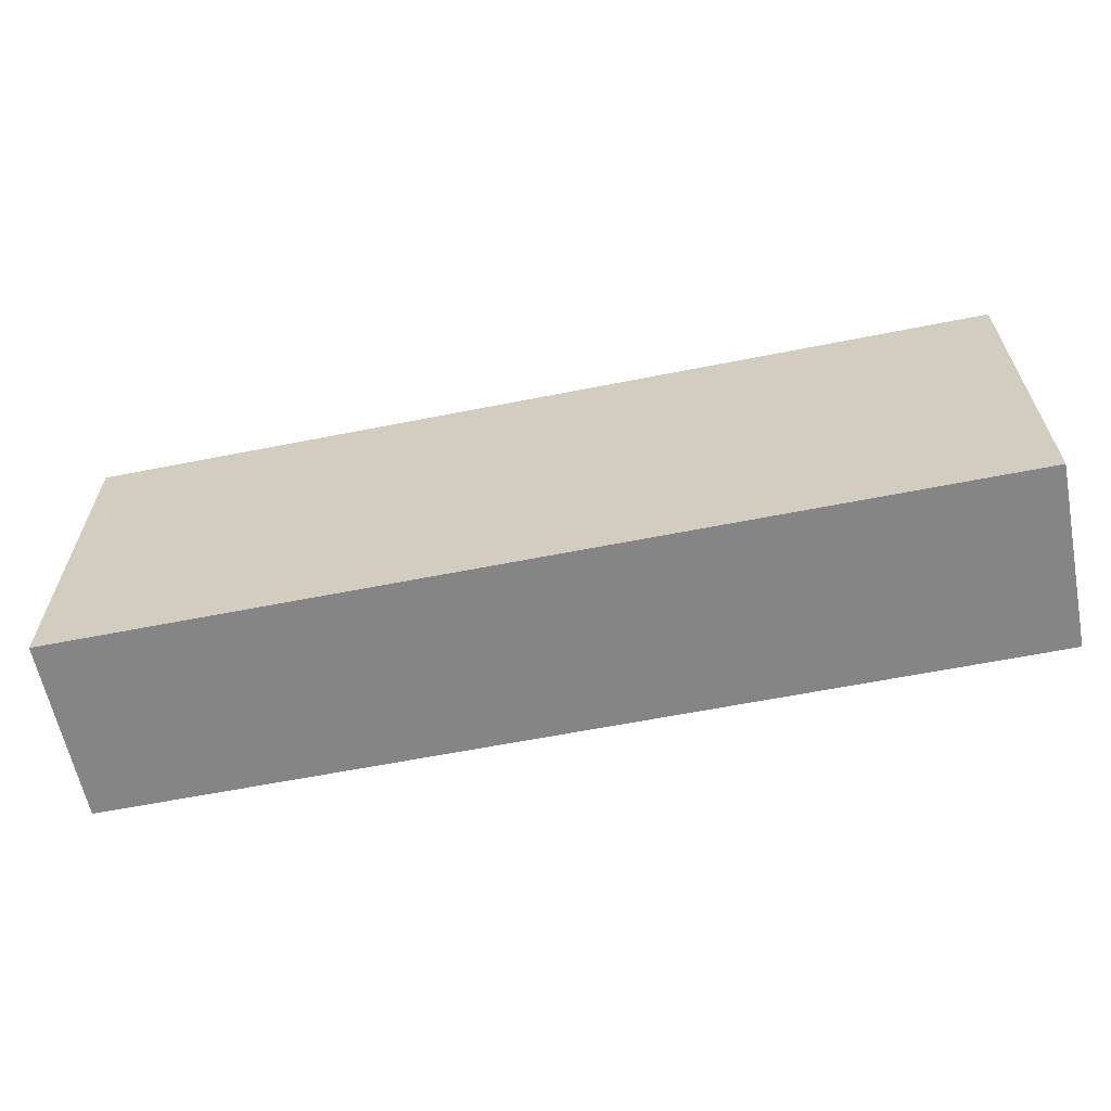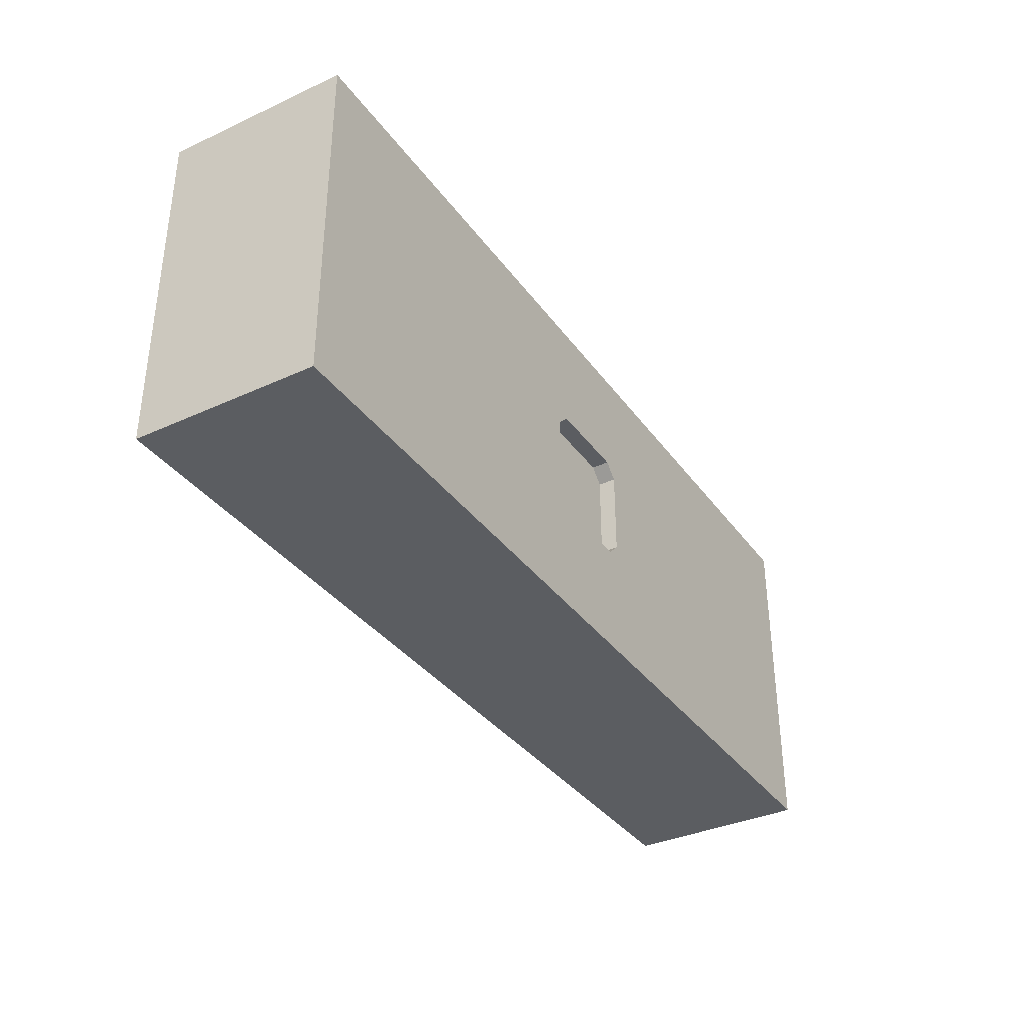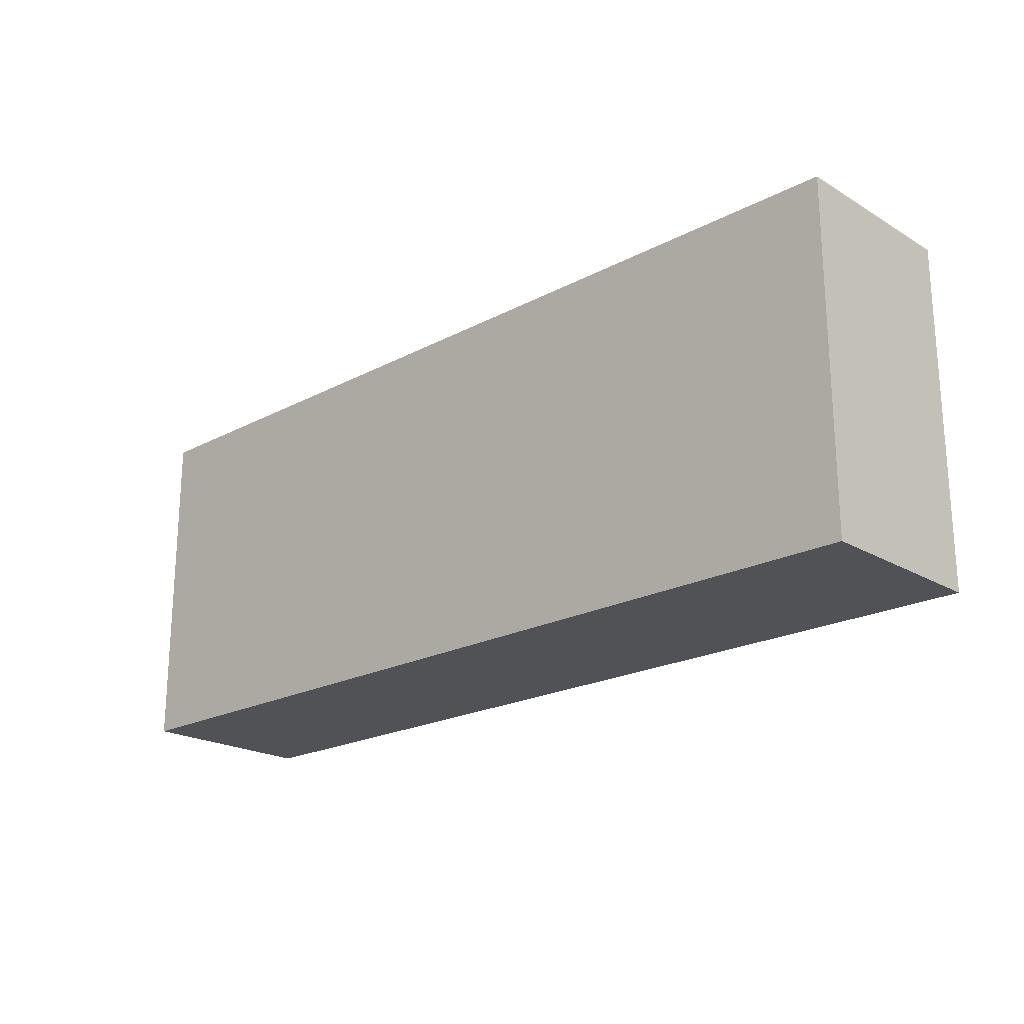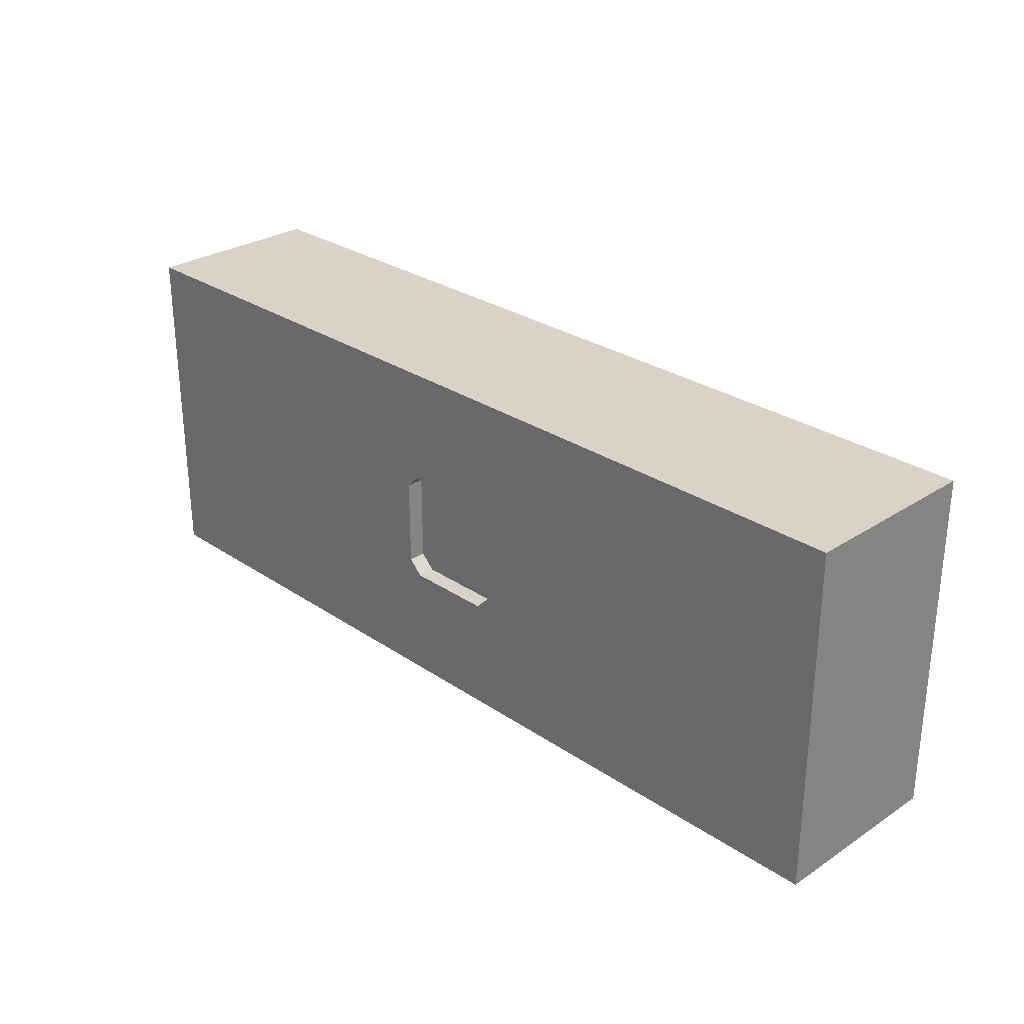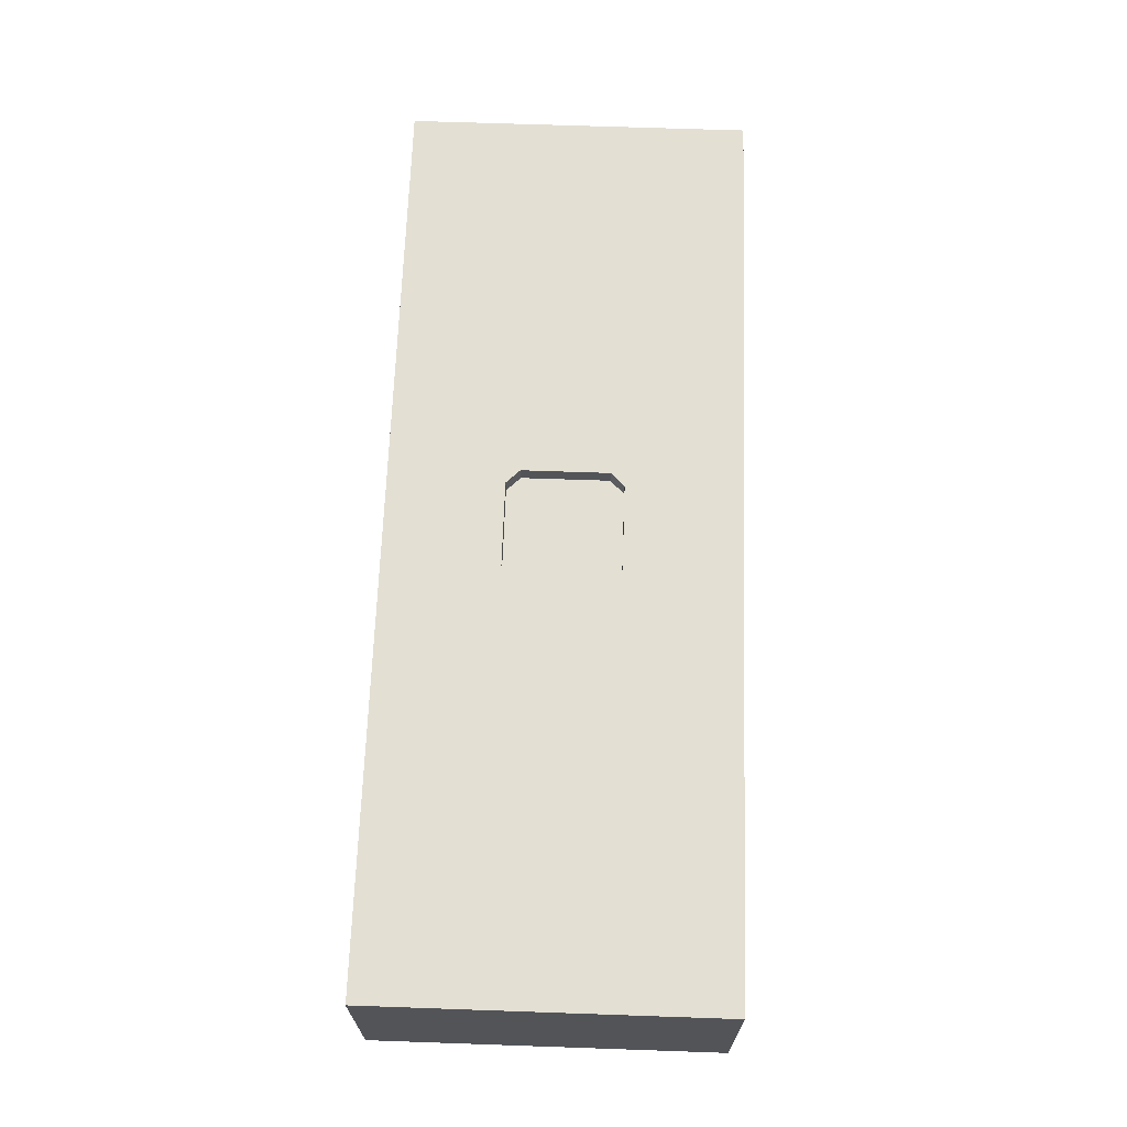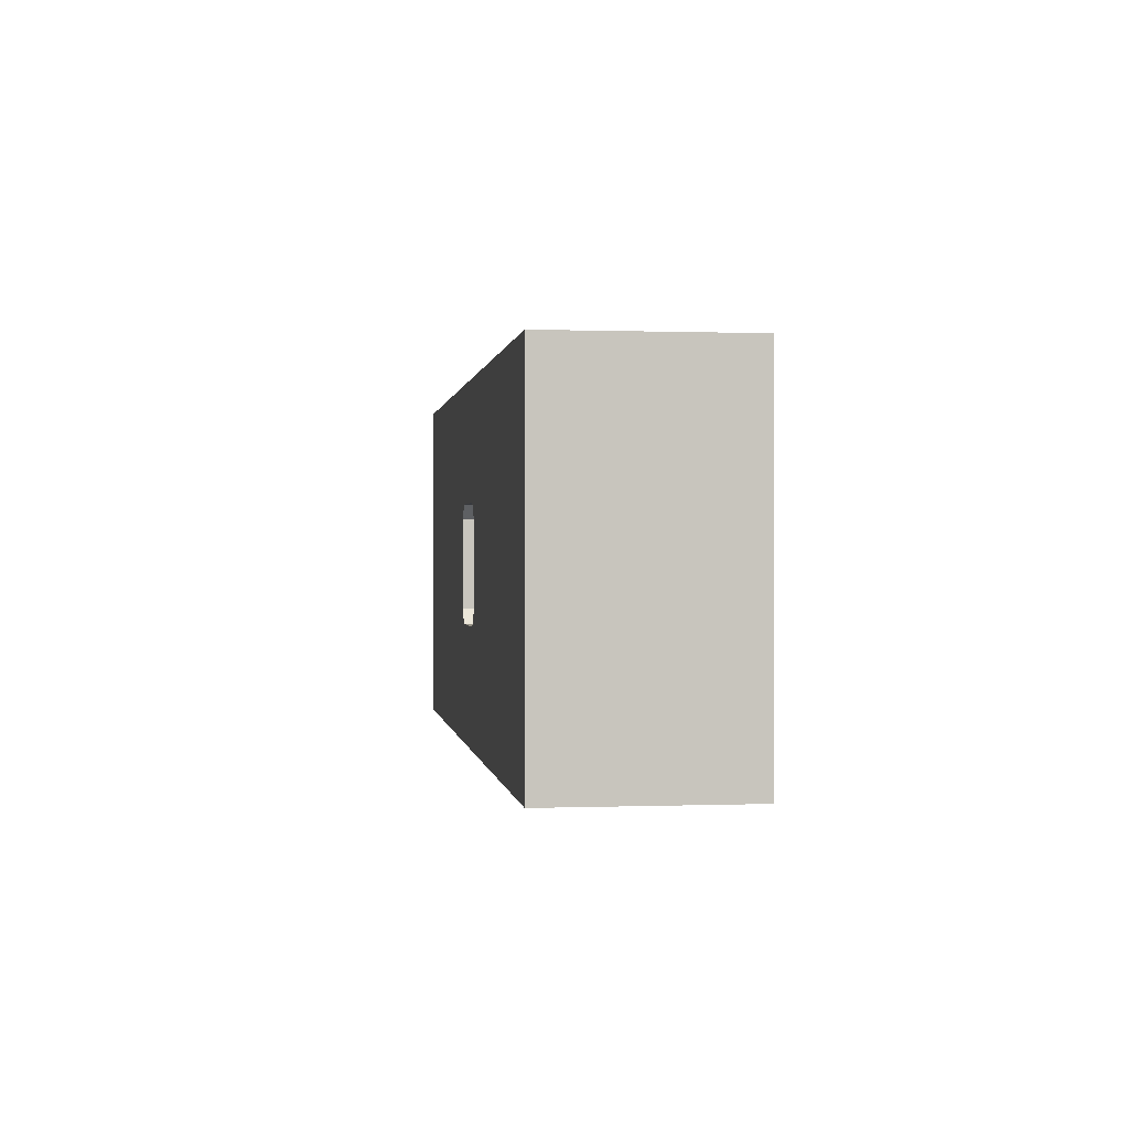
<metadata>
{"format":"obj","ext":"obj","renderer":"f3d","projection":"perspective","resolution":1024,"background":"white","views":[{"elev":-61.7,"azim":-168.6,"up":"+Y"},{"elev":-35.6,"azim":-58.9,"up":"+Y"},{"elev":-21.0,"azim":-136.6,"up":"+Y"},{"elev":28.2,"azim":45.5,"up":"+Y"},{"elev":67.0,"azim":-88.0,"up":"+Z"},{"elev":0.4,"azim":82.2,"up":"+Y"}]}
</metadata>
<code>
v 185.9 93.69 0
v 0 131.2 17.52
v 343.4 150 44.5
v 400 120.1 36.98
v 31.61 150 0
v 168.4 123.7 80
v 236.3 150 51.09
v 197.5 122.1 0
v 34.21 0 80
v 0 126.5 58.3
v 368.4 0 80
v 213.5 128.6 80
v 359.9 0 62.5
v 205.2 69.01 72.5
v 161.4 32.99 80
v 198 82.83 72.5
v 120.8 26.8 0
v 200.3 0 17.64
v 244.6 106.1 0
v 189.8 22.53 80
v 31.07 150 22.55
v 400 134.5 59.55
v 299.7 110.2 80
v 302.9 81.17 80
v 175.4 0 0
v 0 110.1 0
v 47.89 0 51.37
v 69.63 121 80
v 360.7 79.67 0
v 317.5 0 55.25
v 141.5 48.32 0
v 158.5 150 23.15
v 35.36 150 56.54
v 135.9 150 0
v 196.2 65.13 0
v 100.9 63.32 80
v 274.3 0 56.65
v 0 88.36 24.45
v 212.6 96.14 0
v 134.7 115.1 80
v 18.13 89.33 0
v 93.44 28 80
v 330.3 129 80
v 94.4 22.19 0
v 79.99 122.6 0
v 144.3 50.22 80
v 333.3 0 80
v 311.1 44.41 80
v 21.23 132.8 80
v 162.6 70.83 0
v 342.7 31.57 80
v 352.3 126.6 0
v 67.29 81.35 0
v 86.86 0 51.18
v 382.4 131.5 0
v 0 55.38 35.32
v 316.2 119.9 0
v 228.7 75.59 0
v 304.3 78.55 0
v 303.1 0 28.04
v 235.2 0 24.27
v 273.8 126.5 80
v 201.3 150 56.6
v 65.27 150 59.23
v 209.1 0 0
v 340.4 101.4 0
v 287 37.28 0
v 181 50 80
v 0 34.05 60.62
v 253.7 0 0
v 373.1 0 39.9
v 400 92.13 40.28
v 0 72.36 0
v 210.9 0 55.7
v 111.1 0 0
v 186.8 150 80
v 52.53 60.42 0
v 0 25.45 27.85
v 360 24.76 0
v 119.6 50.7 80
v 143.2 0 80
v 119.3 150 80
v 0 0 80
v 59.6 25.18 80
v 148.6 105.9 0
v 258.5 150 80
v 113.6 115.6 0
v 68.33 0 23.06
v 400 73.87 80
v 280.7 27.99 80
v 372.8 104.1 0
v 400 34.14 80
v 400 0 0
v 0 150 0
v 252.8 150 0
v 193.6 120.4 80
v 238.6 0 56.05
v 94.72 150 0
v 186.5 0 50.81
v 206.3 150 19.2
v 128.5 150 34.75
v 267 99.05 80
v 261.4 66.96 80
v 367.8 128.3 80
v 125.5 33.12 80
v 214.8 0 80
v 0 0 0
v 30.87 34.65 80
v 400 76.93 0
v 19.81 120.8 0
v 219 100 72.5
v 210.8 30.65 80
v 279 113.9 0
v 175 56 72.5
v 203.9 0 38.22
v 149.5 150 80
v 370.3 49.38 80
v 42.88 86.38 0
v 93.42 96.69 80
v 35.17 109.6 80
v 0 93.43 80
v 0 150 80
v 225 94 72.5
v 337.9 105.4 80
v 175 56 80
v 26.4 0 26.79
v 84.23 0 0
v 257.9 0 80
v 45.09 0 0
v 299.4 150 80
v 225 94 80
v 234.7 150 27.19
v 219 50 80
v 0 121.6 80
v 122.9 0 41.42
v 95.22 0 23.71
v 225 56 80
v 219 50 72.5
v 400 150 80
v 181 50 72.5
v 181 100 80
v 0 65.26 80
v 175 94 72.5
v 400 150 40.71
v 225 56 72.5
v 169.3 124.5 0
v 292.5 0 0
v 160.8 150 49.51
v 175 94 80
v 216.8 150 0
v 182 150 0
v 180.6 0 80
v 269.5 150 32.38
v 372.1 150 54.67
v 329 40.59 0
v 61.46 150 35.24
v 330.9 0 0
v 0 114.5 35.57
v 85.14 150 80
v 181 100 72.5
v 400 57.22 40.73
v 100.9 126.2 80
v 375.7 56.87 0
v 219 100 80
v 63.74 27.02 0
v 400 111.4 0
v 338.9 67.54 80
v 400 150 0
v 127.9 80.01 0
v 369.4 90.27 80
v 67.3 60.54 80
v 109.5 53.04 0
v 0 0 44.37
v 25.63 74.9 80
v 400 0 80
v 0 89.53 52.58
v 266.7 0 27.6
v 367.2 0 0
v 176.8 0 26.04
v 122.8 150 60.31
v 400 117.8 80
v 248.7 43.6 0
v 185.1 150 34.76
v 293.1 150 0
v 366.2 150 0
v 245.6 33.52 80
v 141.4 0 0
v 93.62 150 43.84
v 92.33 83.03 0
v 308.2 150 32.26
v 316.4 17.06 80
v 151 21.61 0
v 295.9 0 80
v 334.4 150 0
v 0 150 34.59
v 400 0 32.78
v 50.34 118.5 0
v 29.8 25.23 0
v 212.8 31.24 0
v 136.1 75.95 80
v 175.3 32.35 0
v 0 39.38 0
v 223.3 118.8 0
v 260.6 78.81 0
v 59.02 150 0
v 223.7 150 80
v 215.3 150 37
v 0 41.39 80
v 241.6 122.2 80
v 363.2 150 24.67
v 71.76 0 80
v 400 37.31 0
v 26.36 58.11 0
v 108 0 80
v 351.4 150 80
v 162.3 0 51.51
v 58.4 91.91 80
v 400 25.78 46.31
v 80.33 53.85 0
v 47.96 150 80
v 337.9 0 27.57
f 88 136 54
f 214 54 135
f 153 7 86
f 35 1 39
f 130 86 62
f 135 187 216
f 152 216 99
f 94 26 2
f 2 26 158
f 26 110 41
f 129 126 107
f 117 167 51
f 201 35 199
f 132 100 207
f 119 28 217
f 120 217 28
f 177 37 97
f 94 5 110
f 220 122 49
f 99 179 115
f 74 115 61
f 132 7 153
f 110 5 197
f 7 63 206
f 63 207 183
f 100 132 150
f 183 148 63
f 146 8 1
f 151 146 34
f 169 85 50
f 167 48 51
f 193 191 90
f 47 11 51
f 30 13 47
f 182 199 58
f 163 29 109
f 195 158 10
f 158 195 2
f 11 47 13
f 121 120 134
f 134 122 10
f 196 175 71
f 60 221 30
f 89 181 170
f 22 181 4
f 63 148 76
f 125 15 68
f 46 125 200
f 14 123 16
f 160 16 111
f 86 206 209
f 73 26 41
f 73 38 26
f 133 186 137
f 128 90 186
f 25 65 18
f 18 61 115
f 19 39 203
f 20 15 152
f 81 152 15
f 127 44 75
f 190 130 3
f 94 195 21
f 122 33 195
f 124 23 24
f 23 124 43
f 102 24 23
f 29 163 155
f 60 37 177
f 30 221 13
f 13 71 175
f 85 34 146
f 34 87 98
f 101 32 34
f 154 3 215
f 36 80 200
f 46 105 15
f 188 101 98
f 204 58 19
f 162 119 40
f 39 19 58
f 14 16 114
f 53 118 197
f 145 14 138
f 202 73 213
f 108 171 174
f 80 42 105
f 43 130 23
f 104 43 124
f 219 44 165
f 181 22 139
f 17 44 172
f 205 98 45
f 146 151 8
f 81 15 105
f 214 81 105
f 176 121 10
f 73 56 38
f 142 121 176
f 24 102 103
f 8 203 39
f 102 209 131
f 27 126 88
f 128 193 90
f 211 27 54
f 51 191 47
f 107 78 202
f 173 78 107
f 44 127 165
f 169 31 172
f 87 34 85
f 35 50 1
f 24 103 48
f 91 66 52
f 194 52 57
f 79 155 163
f 5 205 197
f 189 53 45
f 152 106 20
f 168 166 55
f 184 194 57
f 66 57 52
f 176 10 158
f 59 67 204
f 134 10 121
f 31 50 201
f 178 79 93
f 123 14 145
f 101 148 32
f 53 219 77
f 83 9 108
f 82 159 162
f 91 29 66
f 200 149 40
f 38 158 26
f 185 55 52
f 90 103 186
f 97 106 74
f 179 216 187
f 196 71 178
f 48 90 191
f 96 76 6
f 157 60 147
f 39 1 8
f 112 20 106
f 156 188 98
f 64 33 220
f 113 57 59
f 36 171 42
f 133 68 112
f 152 74 106
f 17 172 31
f 190 3 194
f 187 25 179
f 98 205 156
f 83 69 173
f 78 173 69
f 38 176 158
f 98 87 45
f 147 177 70
f 161 218 212
f 25 18 179
f 168 144 4
f 24 167 124
f 17 75 44
f 192 187 17
f 151 150 8
f 33 156 21
f 148 180 116
f 89 161 72
f 84 171 108
f 64 159 188
f 65 61 18
f 155 147 67
f 47 193 30
f 164 131 209
f 78 56 202
f 150 151 100
f 128 37 193
f 116 76 148
f 209 206 12
f 175 92 11
f 121 174 120
f 153 190 184
f 214 211 54
f 113 19 95
f 84 42 171
f 92 89 117
f 128 97 37
f 87 169 189
f 114 140 14
f 116 180 82
f 185 210 168
f 71 13 221
f 140 138 14
f 82 162 40
f 139 215 104
f 62 23 130
f 145 138 137
f 25 201 65
f 123 145 131
f 19 203 95
f 35 201 50
f 114 143 125
f 157 79 178
f 170 124 167
f 107 198 129
f 155 59 29
f 133 137 138
f 75 17 187
f 208 83 108
f 165 198 77
f 75 187 135
f 82 180 159
f 141 6 149
f 28 162 159
f 177 147 60
f 142 208 174
f 113 59 204
f 149 125 143
f 142 174 121
f 180 188 159
f 57 113 184
f 214 42 211
f 215 3 130
f 170 167 117
f 144 168 210
f 122 220 33
f 128 186 106
f 147 155 157
f 129 88 126
f 166 109 91
f 72 166 4
f 125 68 114
f 6 116 40
f 154 210 3
f 213 118 77
f 91 52 55
f 102 62 209
f 21 195 33
f 89 72 181
f 208 142 69
f 88 54 27
f 127 75 136
f 115 74 99
f 143 160 149
f 166 168 4
f 183 32 148
f 134 49 122
f 132 207 7
f 84 211 42
f 25 192 201
f 164 141 111
f 112 186 133
f 70 67 147
f 219 172 44
f 213 198 202
f 140 114 68
f 89 92 161
f 126 27 173
f 49 134 120
f 131 137 103
f 12 76 96
f 68 133 140
f 124 170 104
f 15 125 46
f 94 110 26
f 136 135 54
f 138 140 133
f 137 131 145
f 182 204 67
f 193 37 30
f 9 173 27
f 109 161 212
f 20 68 15
f 172 219 189
f 180 148 101
f 208 108 174
f 80 46 200
f 187 192 25
f 102 23 62
f 72 4 181
f 100 151 183
f 181 104 170
f 34 98 101
f 103 137 186
f 160 143 16
f 135 216 81
f 173 107 126
f 197 118 110
f 105 46 80
f 114 16 143
f 139 104 181
f 67 59 155
f 211 9 27
f 141 149 160
f 151 34 32
f 152 99 74
f 215 139 154
f 82 40 116
f 66 29 59
f 176 38 56
f 97 61 177
f 119 171 36
f 68 20 112
f 122 195 10
f 56 78 69
f 117 11 92
f 91 55 166
f 165 77 219
f 109 72 161
f 111 16 123
f 170 117 89
f 217 120 174
f 190 153 130
f 129 165 127
f 211 84 9
f 94 2 195
f 111 123 164
f 76 206 63
f 218 161 92
f 97 74 61
f 56 69 142
f 218 196 212
f 76 12 206
f 175 218 92
f 172 189 169
f 86 130 153
f 197 45 53
f 18 115 179
f 6 40 149
f 86 209 62
f 220 159 64
f 141 164 96
f 80 36 42
f 131 164 123
f 93 212 196
f 45 197 205
f 169 50 31
f 99 216 179
f 22 4 144
f 36 200 119
f 162 28 119
f 180 101 188
f 94 21 5
f 203 8 150
f 66 59 57
f 182 67 70
f 193 47 191
f 108 9 84
f 163 212 79
f 32 183 151
f 95 153 184
f 209 12 164
f 65 199 70
f 95 184 113
f 169 87 85
f 61 70 177
f 35 39 58
f 104 215 43
f 159 220 28
f 35 58 199
f 191 51 48
f 129 127 88
f 152 81 216
f 12 96 164
f 112 106 186
f 48 167 24
f 28 220 120
f 83 173 9
f 100 183 207
f 95 150 132
f 131 103 102
f 117 51 11
f 214 105 42
f 63 7 207
f 50 85 1
f 144 139 22
f 118 53 77
f 213 77 198
f 106 97 128
f 206 86 7
f 189 219 53
f 93 196 178
f 212 93 79
f 90 48 103
f 178 221 157
f 175 196 218
f 210 194 3
f 109 212 163
f 109 166 72
f 21 156 205
f 73 41 213
f 70 61 65
f 182 70 199
f 49 120 220
f 31 201 192
f 41 110 118
f 149 200 125
f 118 213 41
f 146 1 85
f 189 45 87
f 73 202 56
f 150 95 203
f 56 142 176
f 107 202 198
f 153 95 132
f 194 184 190
f 113 204 19
f 119 217 171
f 5 21 205
f 81 214 135
f 64 156 33
f 96 6 141
f 136 88 127
f 154 144 210
f 91 109 29
f 168 55 185
f 130 43 215
f 79 157 155
f 194 210 185
f 192 17 31
f 201 199 65
f 208 69 83
f 194 185 52
f 58 204 182
f 156 64 188
f 217 174 171
f 160 111 141
f 40 119 200
f 135 136 75
f 60 30 37
f 198 165 129
f 11 13 175
f 144 154 139
f 221 60 157
f 116 6 76
f 221 178 71

</code>
